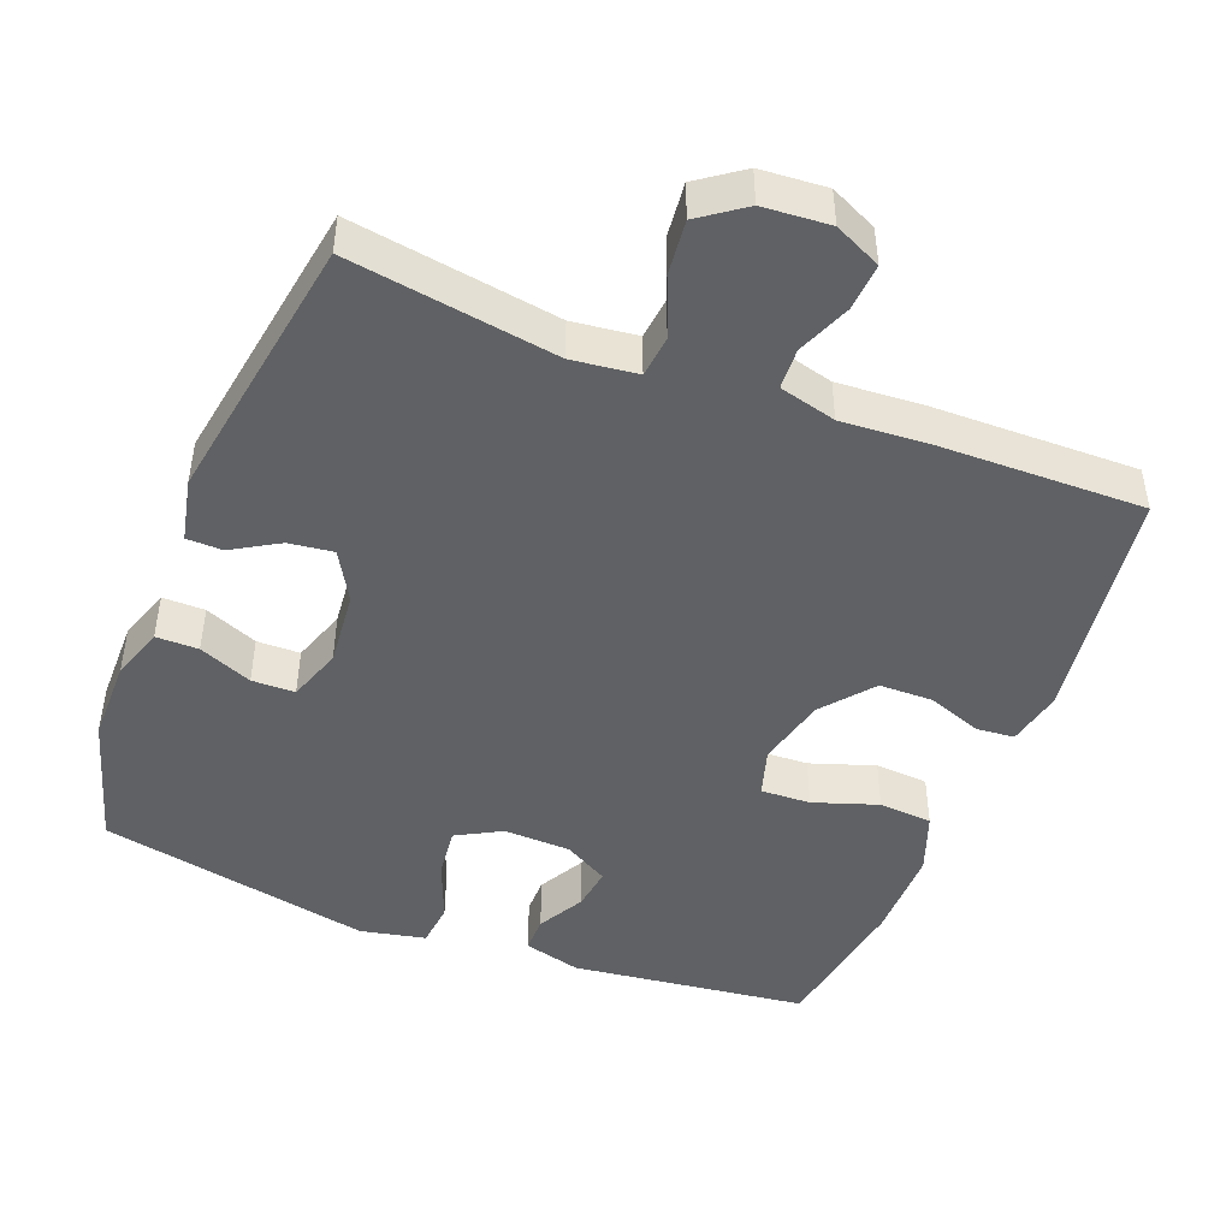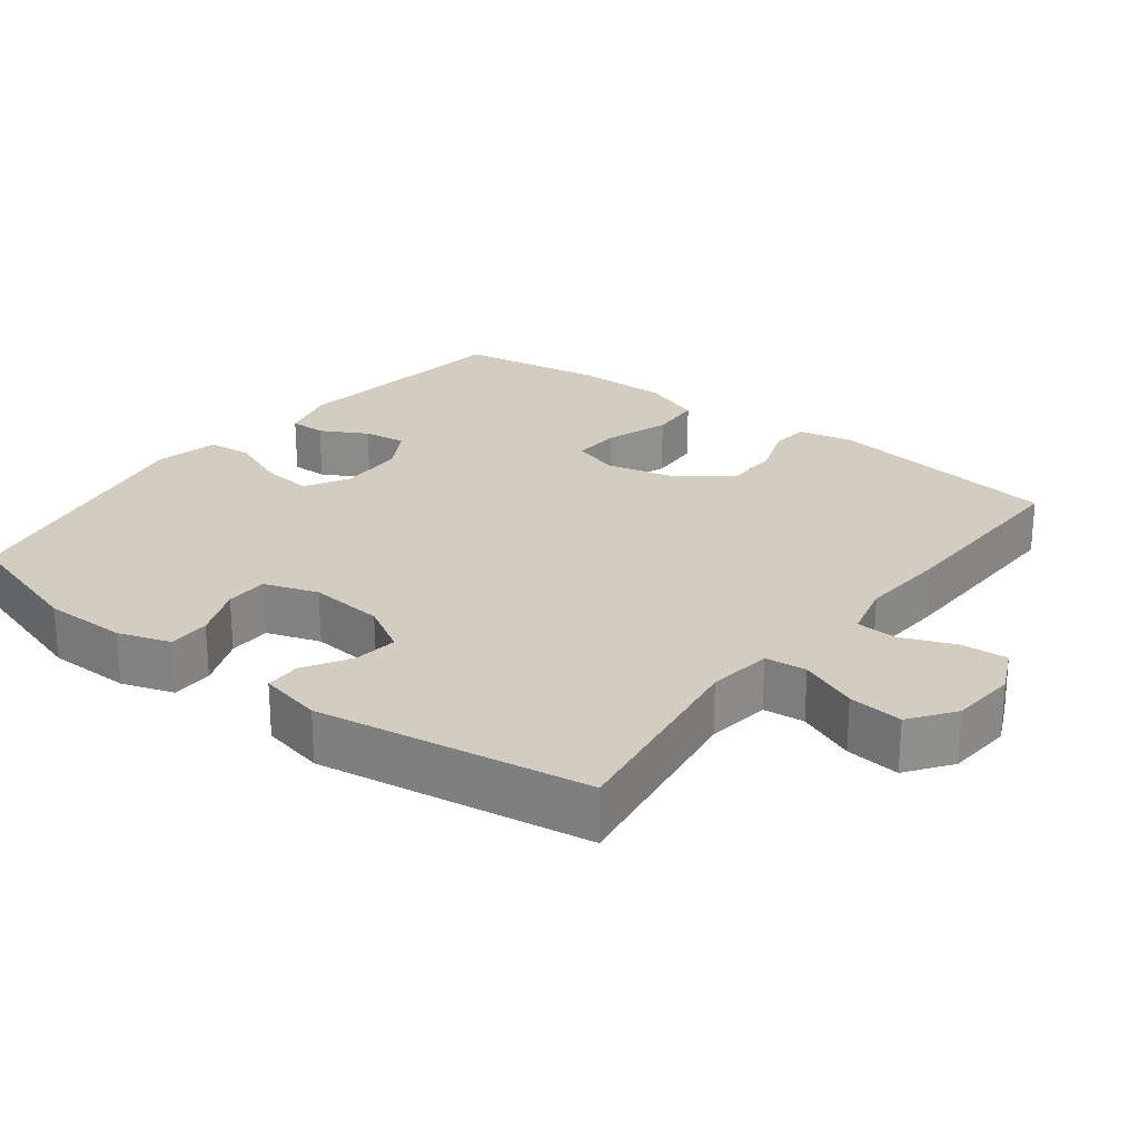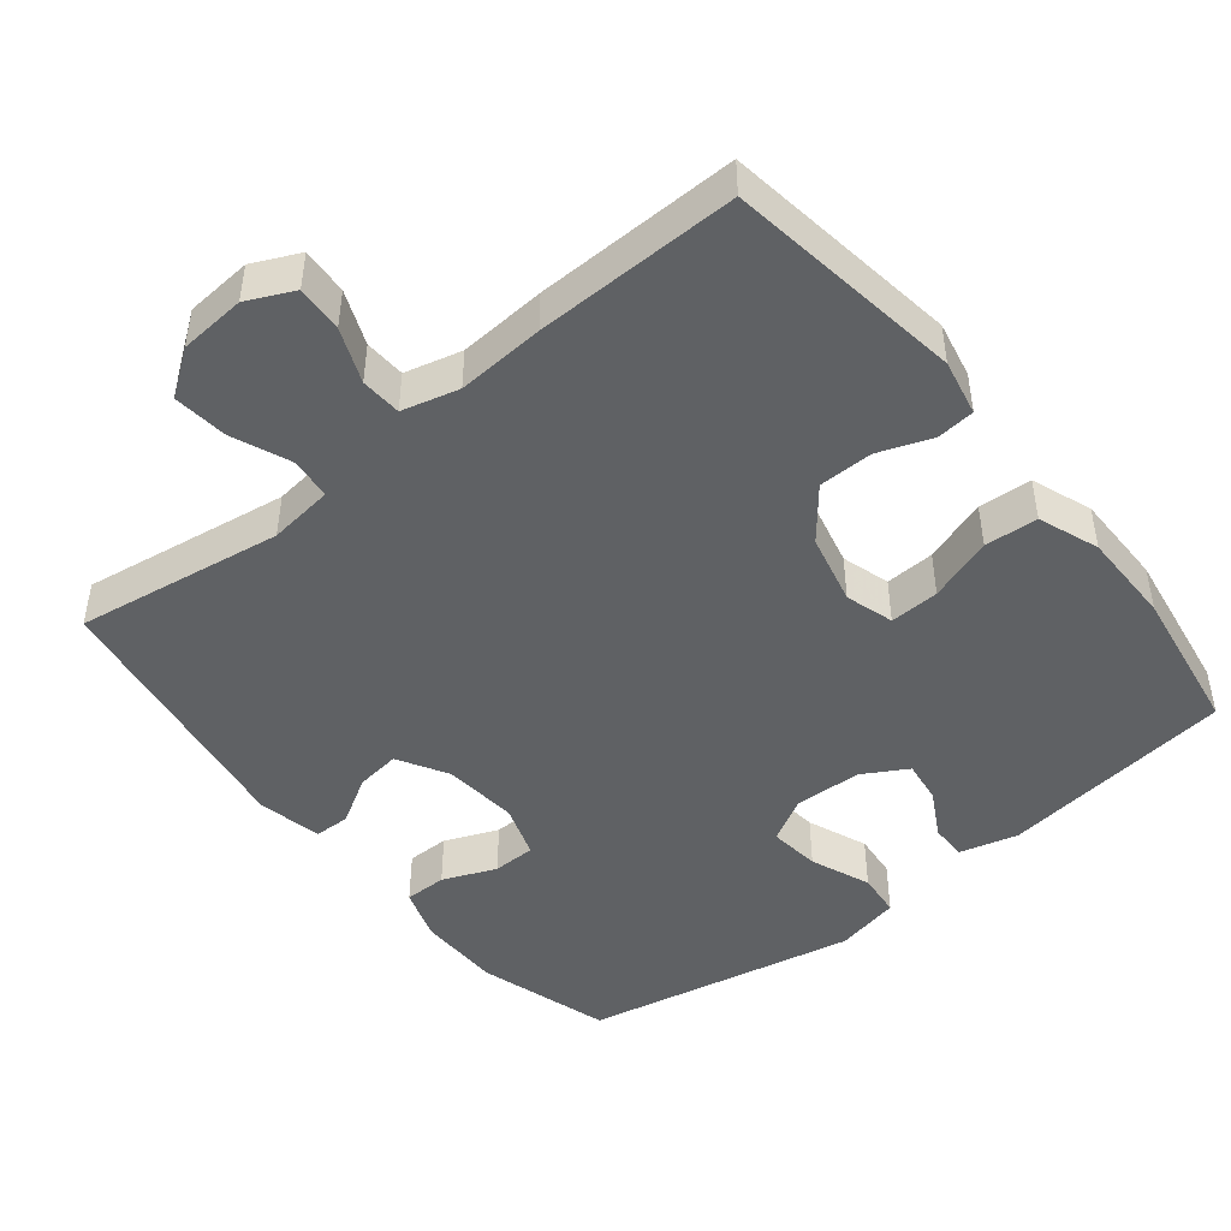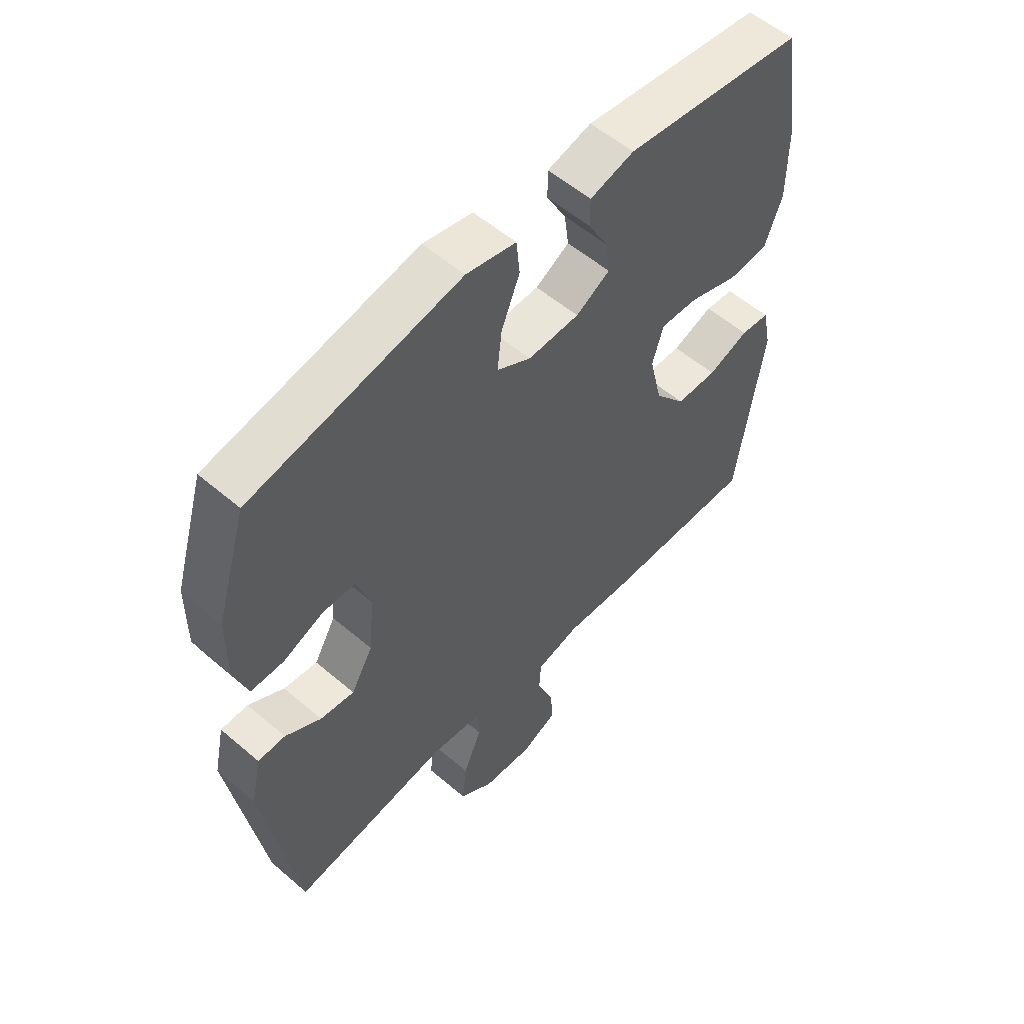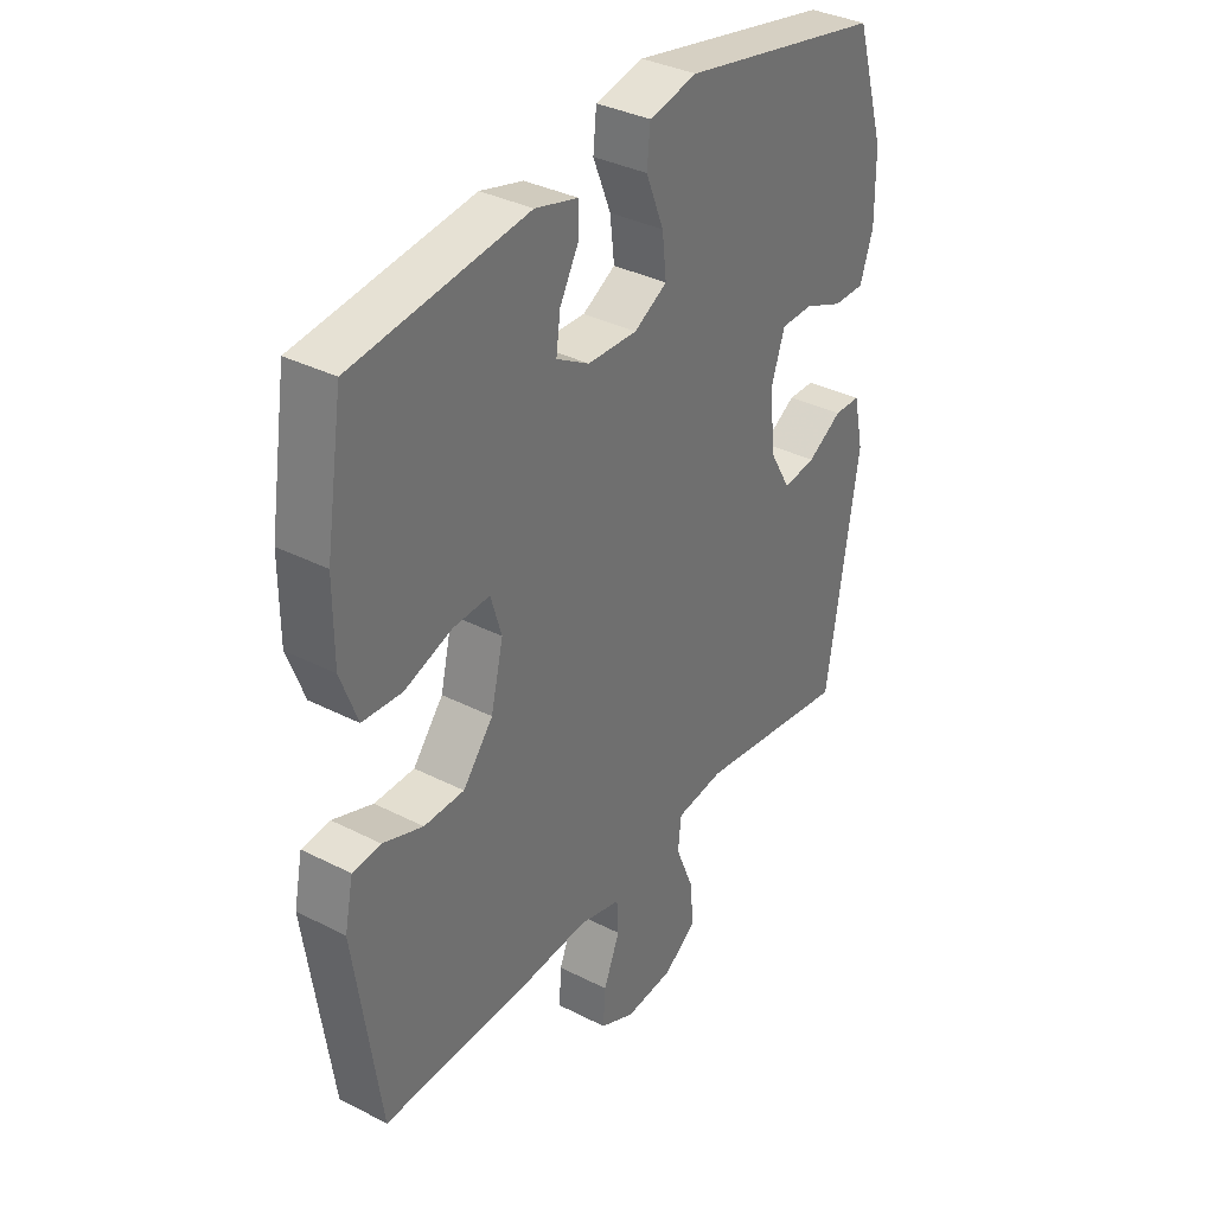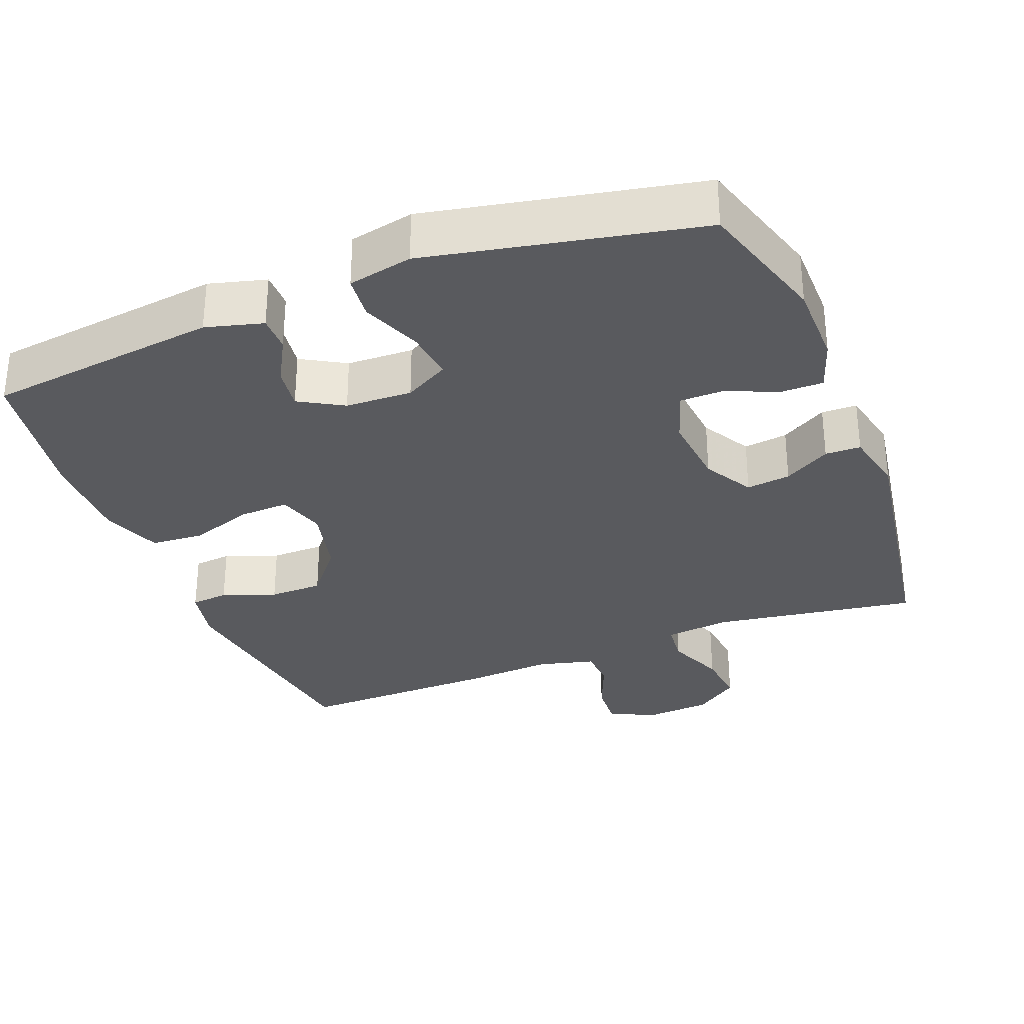
<metadata>
{"format":"obj","ext":"obj","renderer":"f3d","projection":"perspective","resolution":1024,"background":"white","views":[{"elev":-46.3,"azim":158.5,"up":"+Y"},{"elev":24.6,"azim":127.6,"up":"+Y"},{"elev":-46.5,"azim":-141.2,"up":"+Y"},{"elev":55.6,"azim":132.0,"up":"+Z"},{"elev":35.3,"azim":-55.9,"up":"+Z"},{"elev":-31.5,"azim":21.3,"up":"+Y"}]}
</metadata>
<code>
v -0.5 0.07 0.5
v -0.178 0.07 0.541
v -0.099 0.07 0.52
v -0.099 0.07 0.47
v -0.134 0.07 0.406
v -0.142 0.07 0.347
v -0.081 0.07 0.312
v 0.011 0.07 0.309
v 0.072 0.07 0.343
v 0.064 0.07 0.413
v 0.031 0.07 0.495
v 0.037 0.07 0.556
v 0.126 0.07 0.575
v 0.5 0.07 0.5
v 0.555 0.07 0.318
v 0.556 0.07 0.203
v 0.532 0.07 0.131
v 0.474 0.07 0.131
v 0.401 0.07 0.161
v 0.342 0.07 0.16
v 0.317 0.07 0.086
v 0.327 0.07 -0.017
v 0.366 0.07 -0.085
v 0.427 0.07 -0.077
v 0.491 0.07 -0.039
v 0.54 0.07 -0.04
v 0.559 0.07 -0.127
v 0.5 0.07 -0.5
v 0.216 0.07 -0.457
v 0.127 0.07 -0.468
v 0.121 0.07 -0.525
v 0.154 0.07 -0.605
v 0.162 0.07 -0.68
v 0.101 0.07 -0.724
v 0.01 0.07 -0.731
v -0.054 0.07 -0.701
v -0.05 0.07 -0.637
v -0.02 0.07 -0.563
v -0.023 0.07 -0.507
v -0.101 0.07 -0.487
v -0.221 0.07 -0.495
v -0.5 0.07 -0.5
v -0.547 0.07 -0.174
v -0.531 0.07 -0.097
v -0.479 0.07 -0.092
v -0.405 0.07 -0.119
v -0.331 0.07 -0.118
v -0.275 0.07 -0.049
v -0.252 0.07 0.048
v -0.272 0.07 0.114
v -0.34 0.07 0.111
v -0.428 0.07 0.081
v -0.501 0.07 0.086
v -0.532 0.07 0.169
v -0.532 0.07 0.297
v -0.5 0 0.5
v -0.178 0 0.541
v -0.099 0 0.52
v -0.099 0 0.47
v -0.134 0 0.406
v -0.142 0 0.347
v -0.081 0 0.312
v 0.011 0 0.309
v 0.072 0 0.343
v 0.064 0 0.413
v 0.031 0 0.495
v 0.037 0 0.556
v 0.126 0 0.575
v 0.5 0 0.5
v 0.555 0 0.318
v 0.556 0 0.203
v 0.532 0 0.131
v 0.474 0 0.131
v 0.401 0 0.161
v 0.342 0 0.16
v 0.317 0 0.086
v 0.327 0 -0.017
v 0.366 0 -0.085
v 0.427 0 -0.077
v 0.491 0 -0.039
v 0.54 0 -0.04
v 0.559 0 -0.127
v 0.5 0 -0.5
v 0.216 0 -0.457
v 0.127 0 -0.468
v 0.121 0 -0.525
v 0.154 0 -0.605
v 0.162 0 -0.68
v 0.101 0 -0.724
v 0.01 0 -0.731
v -0.054 0 -0.701
v -0.05 0 -0.637
v -0.02 0 -0.563
v -0.023 0 -0.507
v -0.101 0 -0.487
v -0.221 0 -0.495
v -0.5 0 -0.5
v -0.547 0 -0.174
v -0.531 0 -0.097
v -0.479 0 -0.092
v -0.405 0 -0.119
v -0.331 0 -0.118
v -0.275 0 -0.049
v -0.252 0 0.048
v -0.272 0 0.114
v -0.34 0 0.111
v -0.428 0 0.081
v -0.501 0 0.086
v -0.532 0 0.169
v -0.532 0 0.297
f 51 52 53 54
f 50 51 54 55
f 43 44 45 46
f 43 46 47
f 40 41 42 43
f 39 40 43 47
f 35 36 37 38
f 35 38 39
f 34 35 39
f 31 32 33 34
f 31 34 39
f 30 31 39 47
f 26 27 28 29
f 24 25 26 29
f 23 24 29 30
f 22 23 30 47
f 16 17 18 19
f 16 19 20
f 15 16 20
f 14 15 20
f 13 14 20
f 10 11 12 13
f 9 10 13 20
f 8 9 20 21
f 2 3 4 5
f 2 5 6
f 50 55 1 2
f 49 50 2 6
f 48 49 6 7
f 21 22 47 48
f 7 8 21 48
f 109 108 107 106
f 110 109 106 105
f 101 100 99 98
f 102 101 98
f 98 97 96 95
f 102 98 95 94
f 93 92 91 90
f 94 93 90
f 94 90 89
f 89 88 87 86
f 94 89 86
f 102 94 86 85
f 84 83 82 81
f 84 81 80 79
f 85 84 79 78
f 102 85 78 77
f 74 73 72 71
f 75 74 71
f 75 71 70
f 75 70 69
f 75 69 68
f 68 67 66 65
f 75 68 65 64
f 76 75 64 63
f 60 59 58 57
f 61 60 57
f 57 56 110 105
f 61 57 105 104
f 62 61 104 103
f 103 102 77 76
f 103 76 63 62
f 1 56 57 2
f 2 57 58 3
f 3 58 59 4
f 4 59 60 5
f 5 60 61 6
f 6 61 62 7
f 7 62 63 8
f 8 63 64 9
f 9 64 65 10
f 10 65 66 11
f 11 66 67 12
f 12 67 68 13
f 13 68 69 14
f 14 69 70 15
f 15 70 71 16
f 16 71 72 17
f 17 72 73 18
f 18 73 74 19
f 19 74 75 20
f 20 75 76 21
f 21 76 77 22
f 22 77 78 23
f 23 78 79 24
f 24 79 80 25
f 25 80 81 26
f 26 81 82 27
f 27 82 83 28
f 28 83 84 29
f 29 84 85 30
f 30 85 86 31
f 31 86 87 32
f 32 87 88 33
f 33 88 89 34
f 34 89 90 35
f 35 90 91 36
f 36 91 92 37
f 37 92 93 38
f 38 93 94 39
f 39 94 95 40
f 40 95 96 41
f 41 96 97 42
f 42 97 98 43
f 43 98 99 44
f 44 99 100 45
f 45 100 101 46
f 46 101 102 47
f 47 102 103 48
f 48 103 104 49
f 49 104 105 50
f 50 105 106 51
f 51 106 107 52
f 52 107 108 53
f 53 108 109 54
f 54 109 110 55
f 55 110 56 1

</code>
